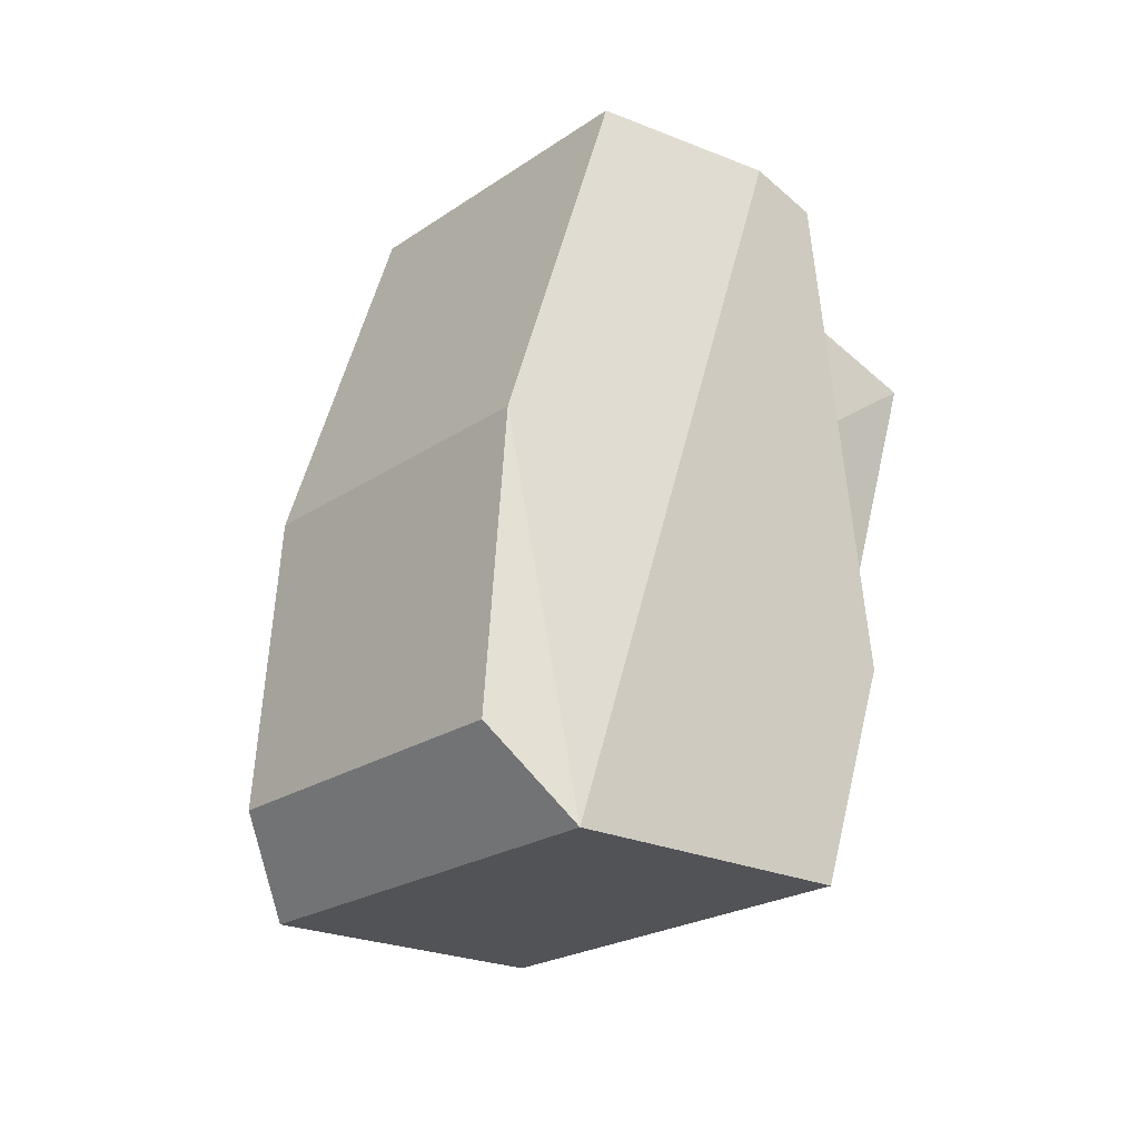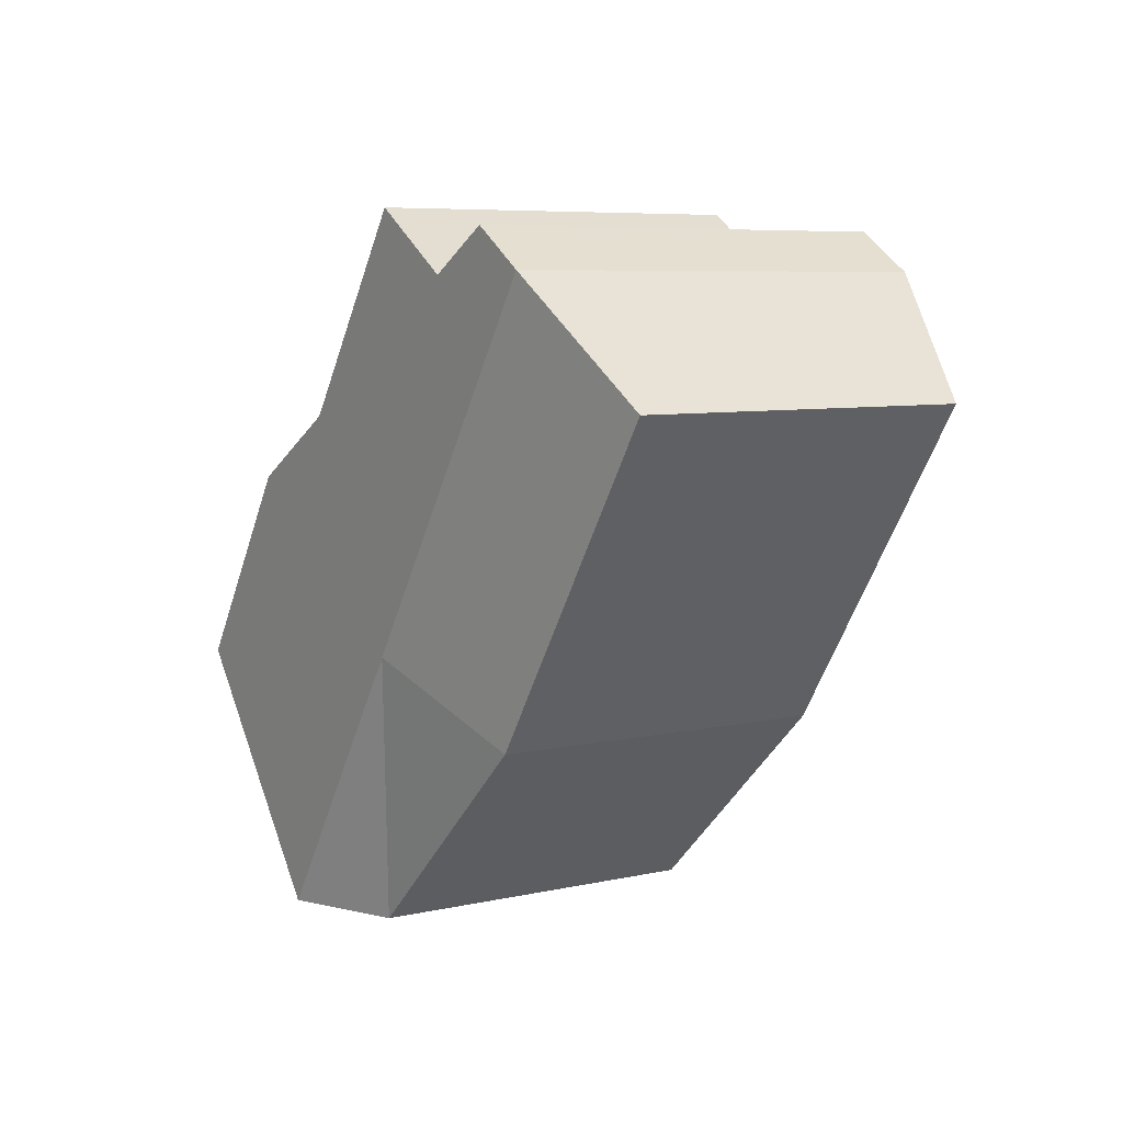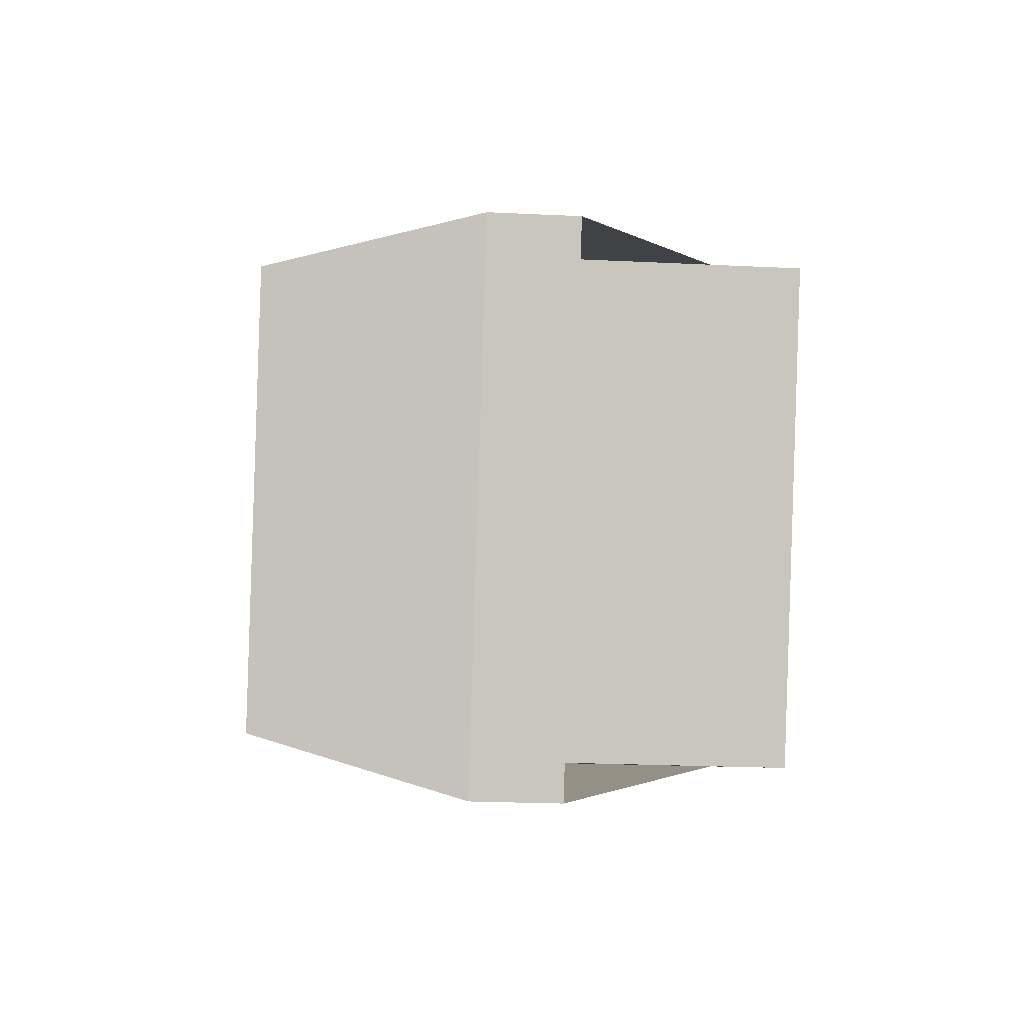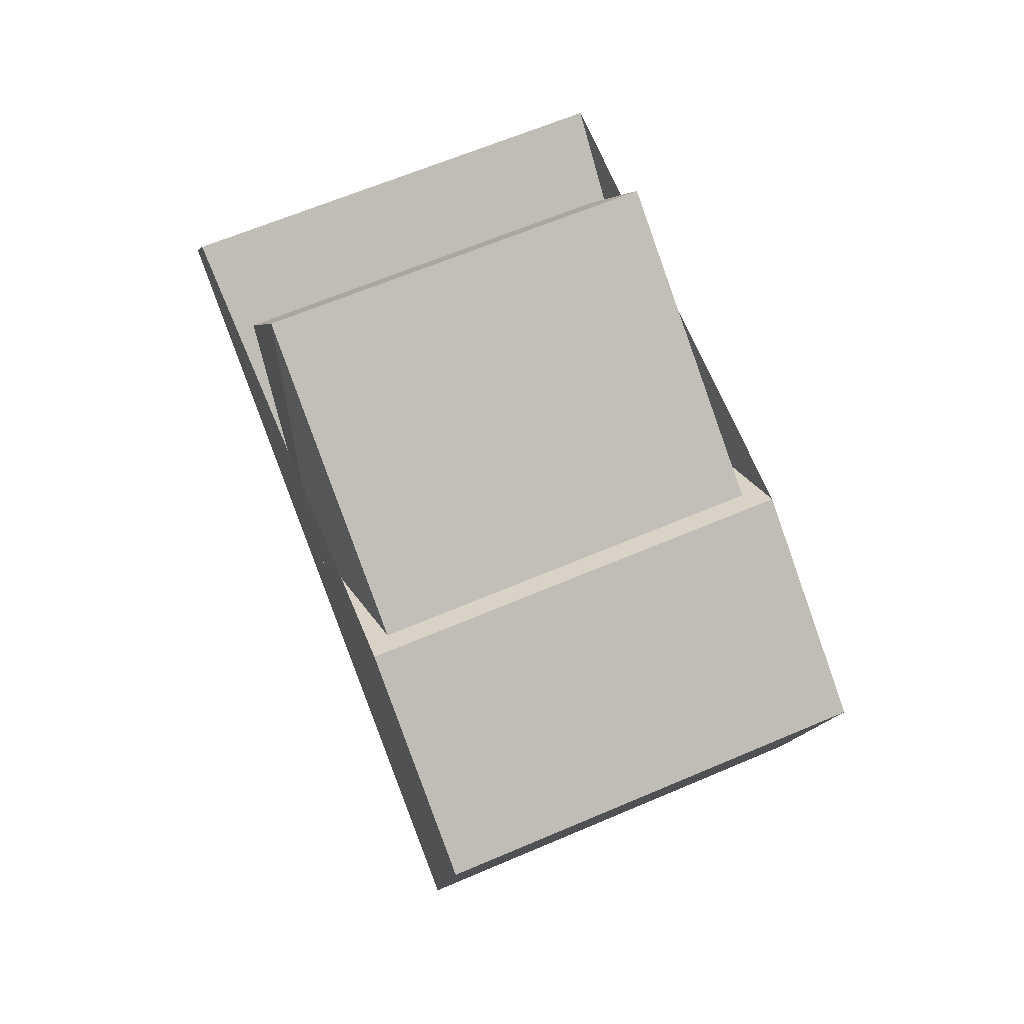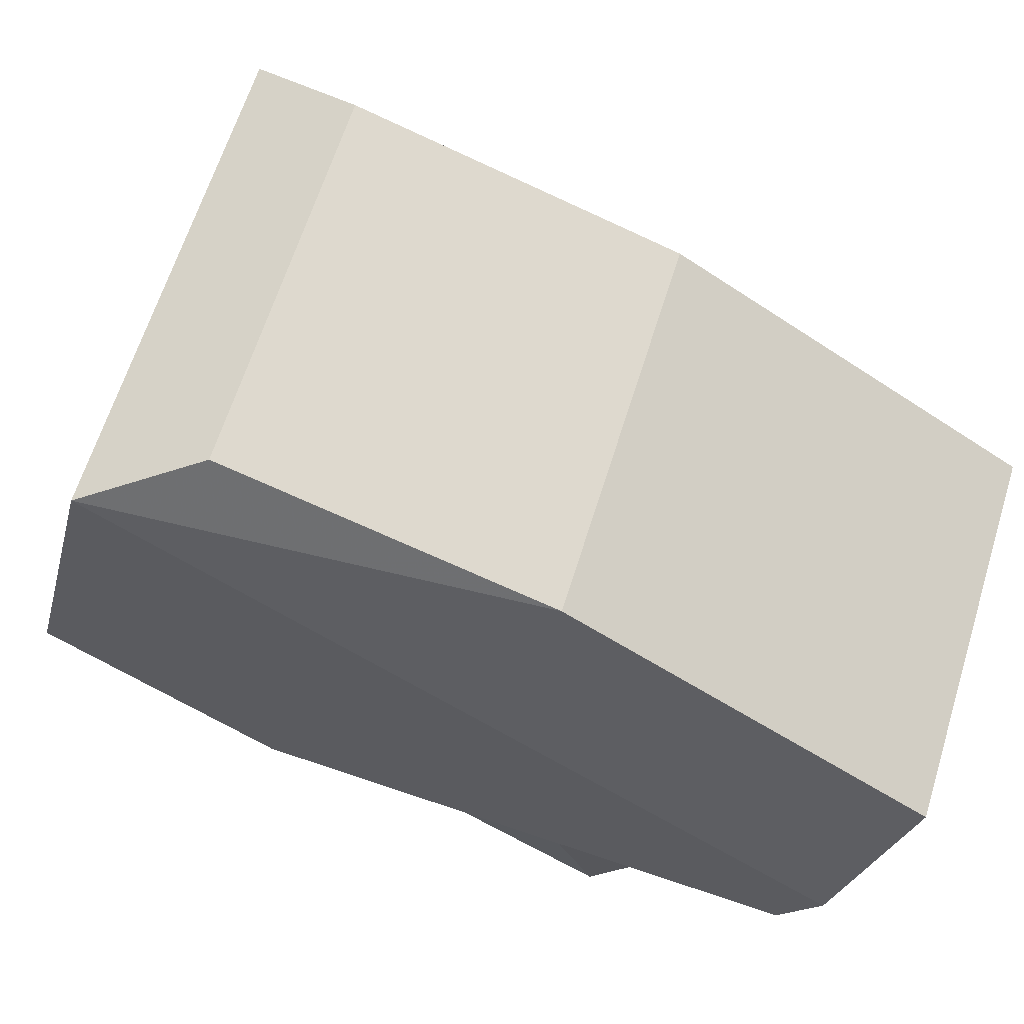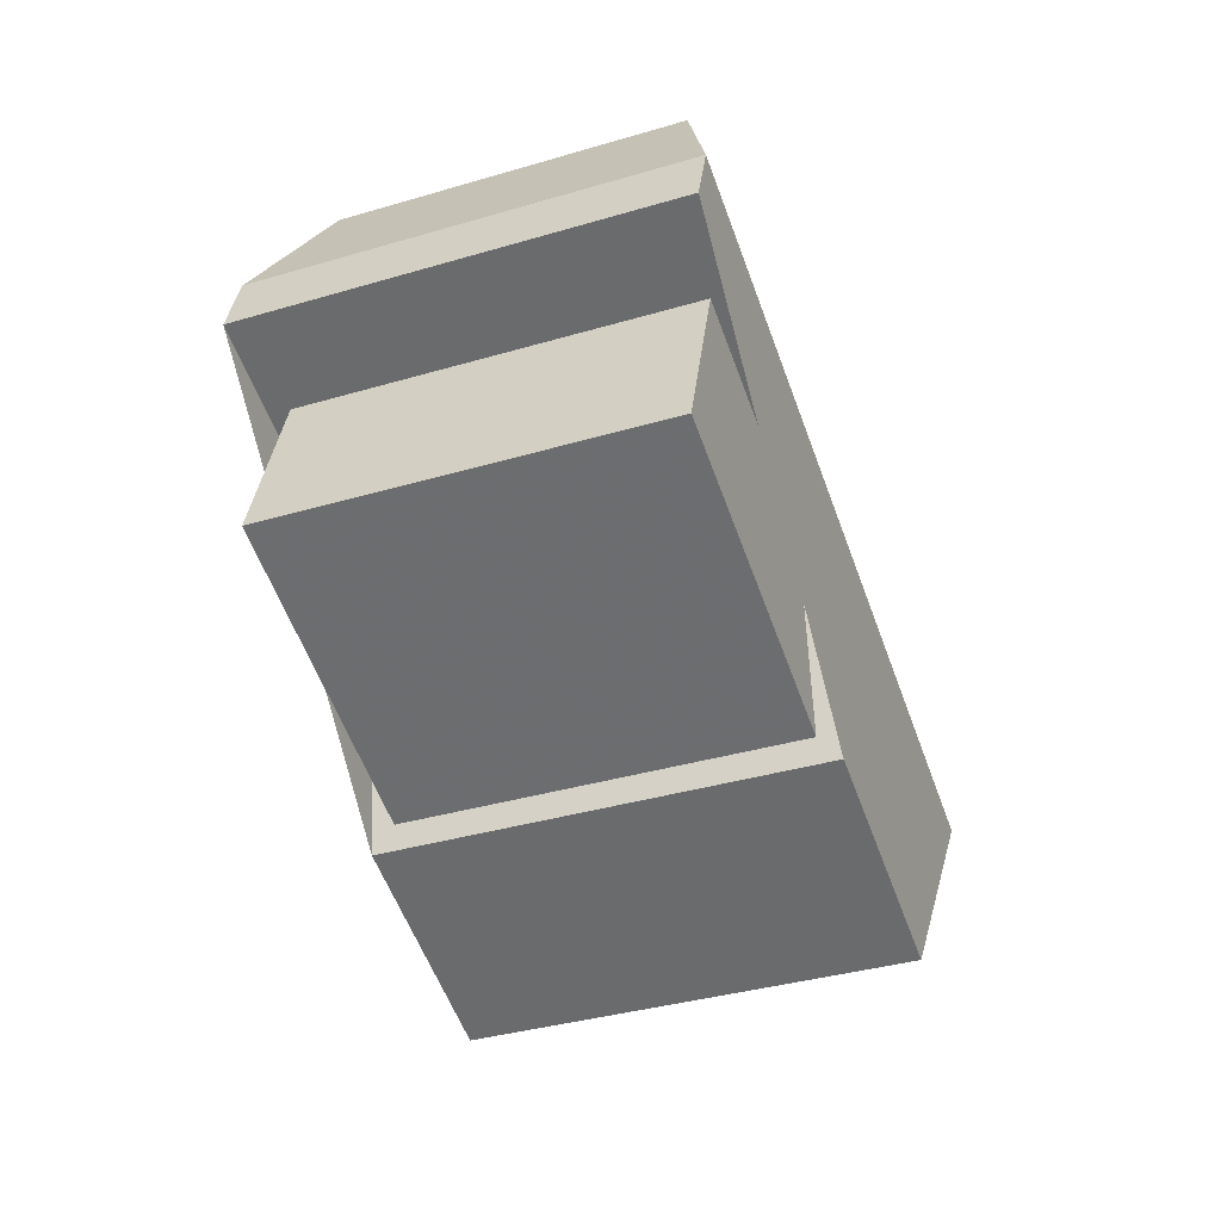
<metadata>
{"format":"obj","ext":"obj","renderer":"f3d","projection":"perspective","resolution":1024,"background":"white","views":[{"elev":-49.4,"azim":136.0,"up":"+Y"},{"elev":45.1,"azim":62.6,"up":"+Y"},{"elev":-20.4,"azim":174.7,"up":"+Z"},{"elev":4.4,"azim":-102.3,"up":"+Y"},{"elev":-16.9,"azim":59.3,"up":"+Z"},{"elev":35.9,"azim":-83.4,"up":"+Y"}]}
</metadata>
<code>
o ArmLow5_Plane.012
v 0.05092 0.1144 0.1017
v -0.08558 -0.2908 0.2491
v 0.05092 0.01868 -0.1614
v -0.08558 -0.3865 -0.01397
v 0.09642 0.1144 0.1017
v 0.09642 -0.3486 0.2702
v 0.09642 0.01868 -0.1614
v 0.09642 -0.4444 0.007099
v 0.2026 0.08496 0.0826
v 0.1571 -0.3202 0.2301
v 0.2026 0.008352 -0.1279
v 0.1571 -0.3968 0.01959
v -0.0706 -0.1463 0.1817
v -0.0706 -0.2325 -0.05513
v 0.09642 -0.1481 0.1972
v 0.09642 -0.2439 -0.06589
v 0.2026 -0.1448 0.1662
v 0.2026 -0.2214 -0.04428
v 0.05092 -0.09294 0.1622
v -0.08558 -0.1481 0.1972
v -0.08558 -0.2439 -0.06589
v 0.05092 -0.1839 -0.08771
v -0.06738 0.05177 0.1096
v -0.06738 -0.03442 -0.1272
v 0.05092 -0.03394 -0.1274
v 0.05092 0.05225 0.1094
f 20 21 4 2
f 16 7 11 18
f 21 22 3 7 16
f 20 2 6 15
f 2 4 8 6
f 3 1 5 7
f 17 10 12 18
f 15 6 10 17
f 6 8 12 10
f 7 5 9 11
f 5 15 17 9
f 9 17 18 11
f 1 19 20 15 5
f 4 21 16 8
f 8 16 18 12
f 19 22 25 26
f 1 3 22 19
f 19 13 20
f 13 14 21 20
f 14 22 21
f 26 25 24 23
f 14 13 23 24
f 22 14 24 25
f 13 19 26 23

</code>
